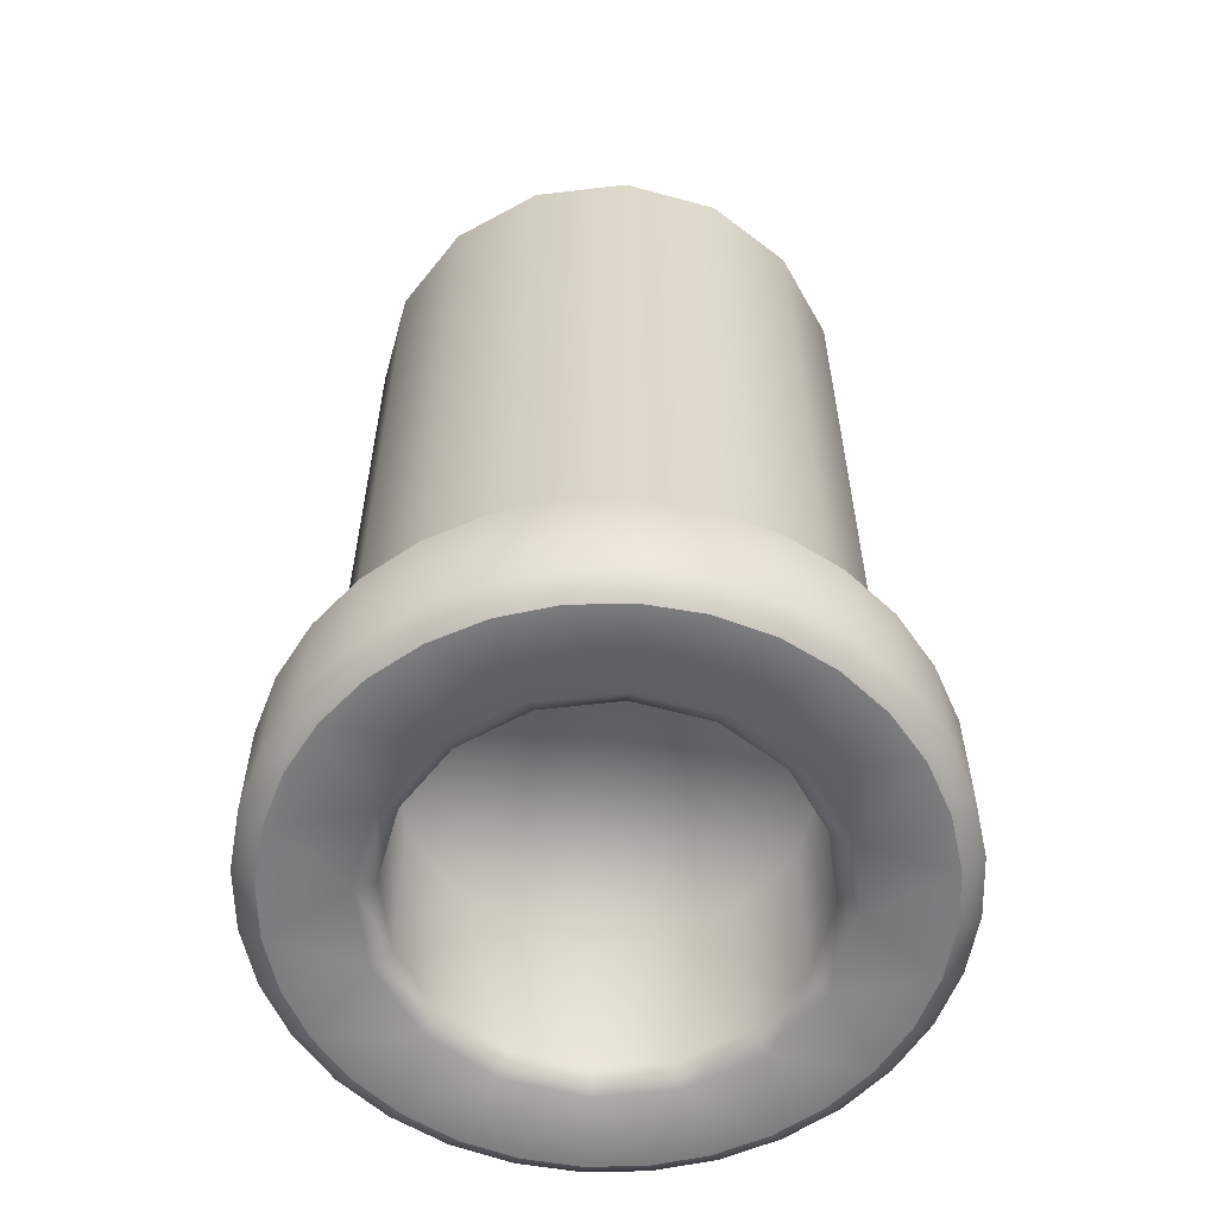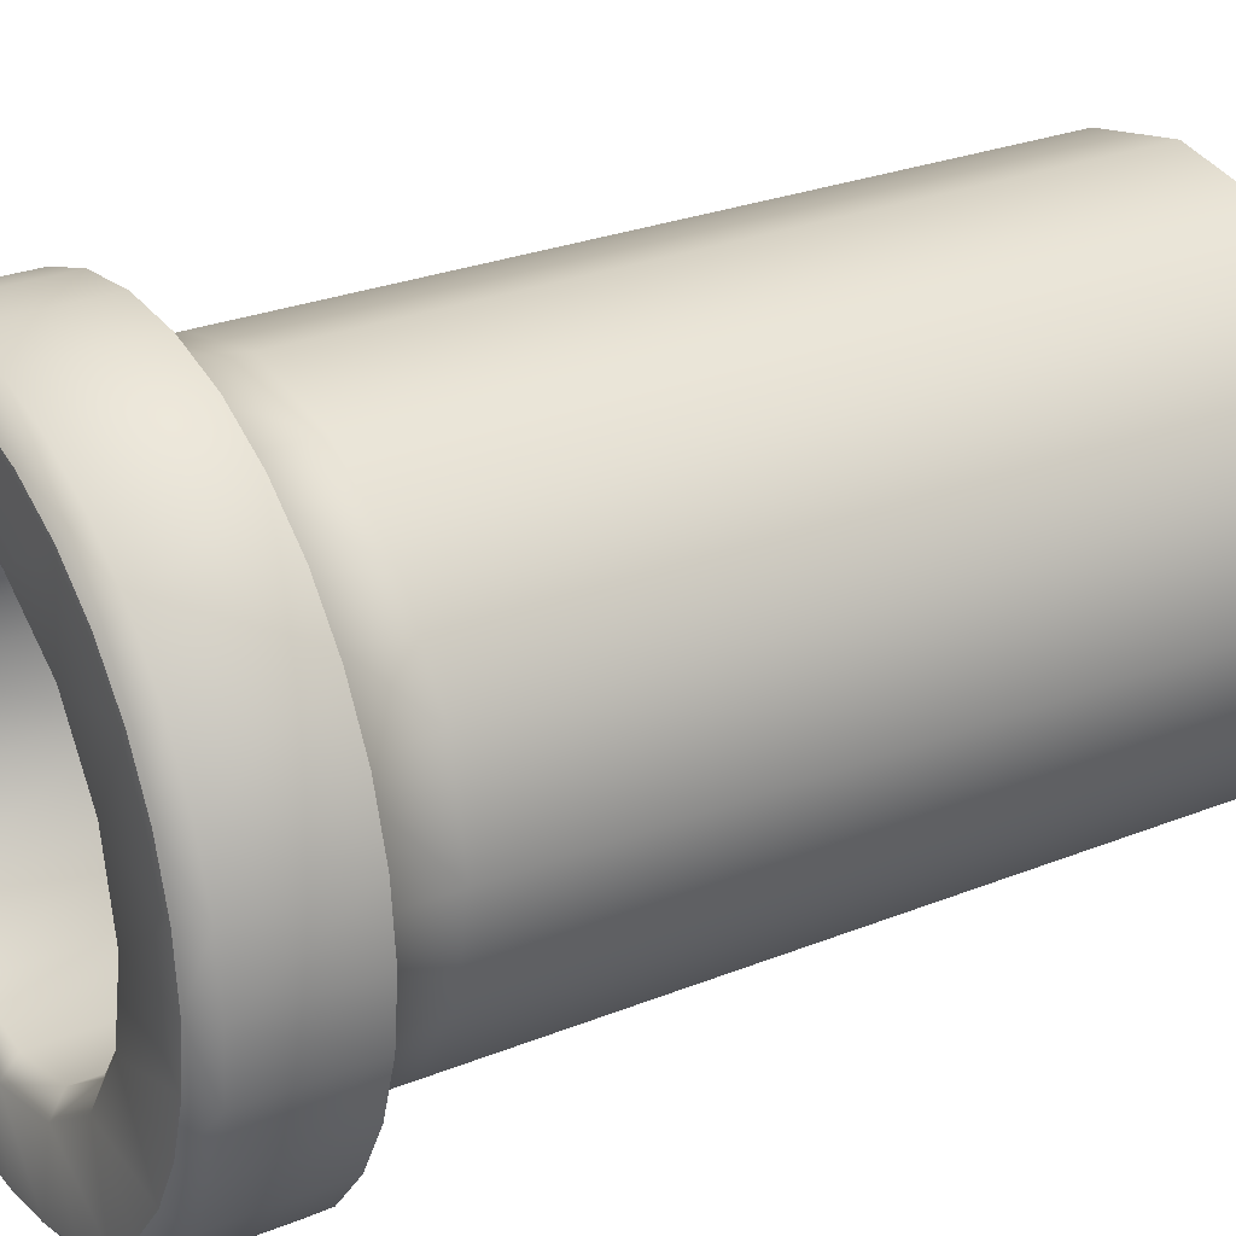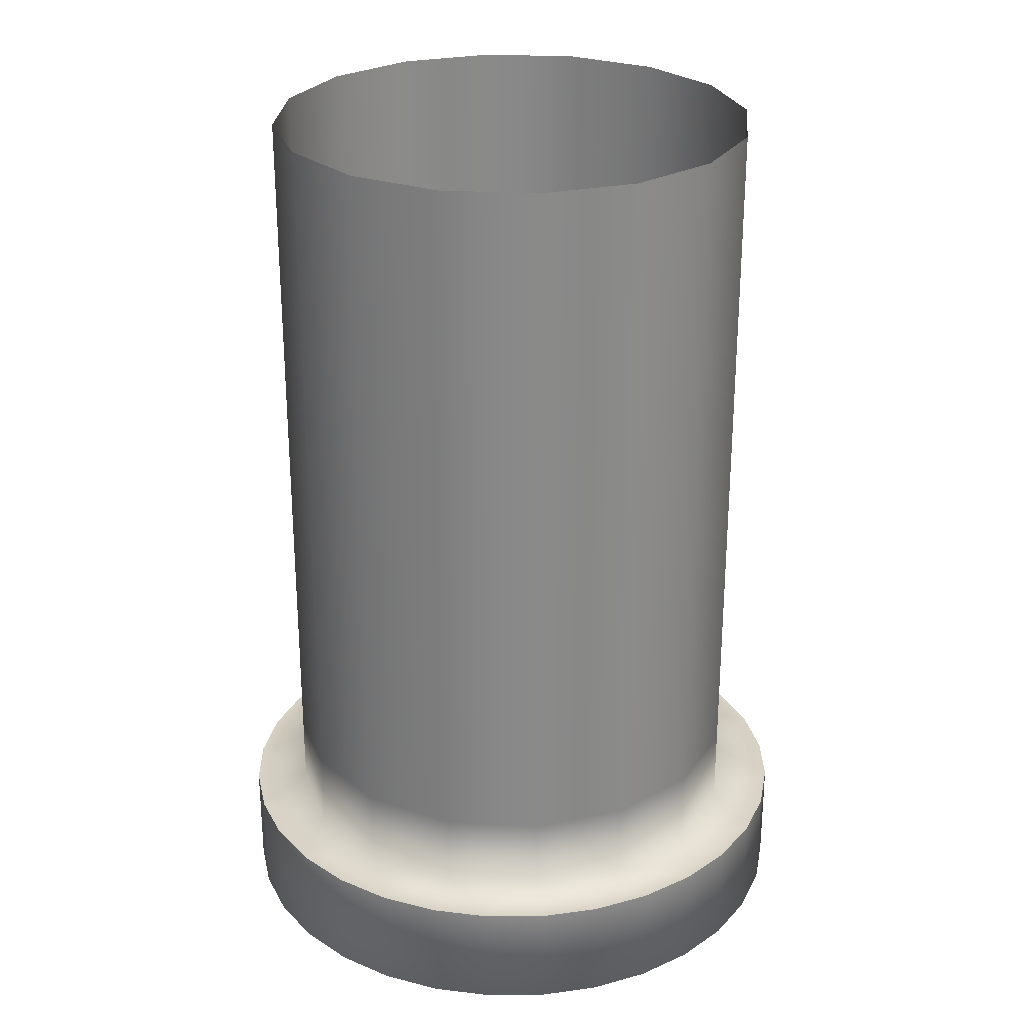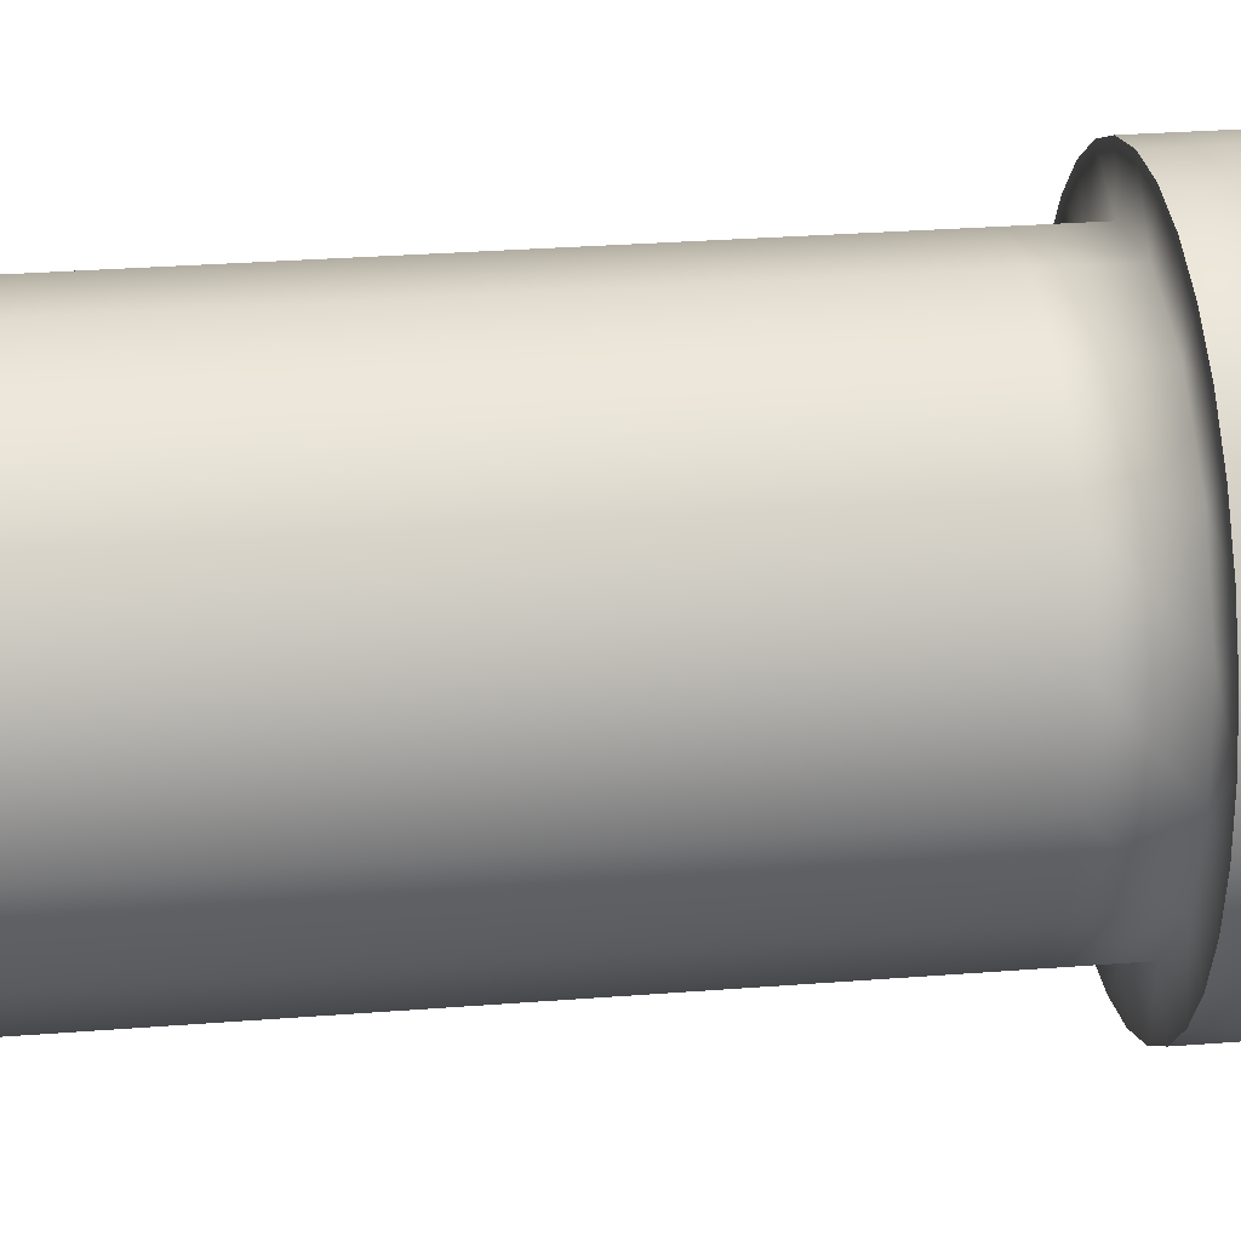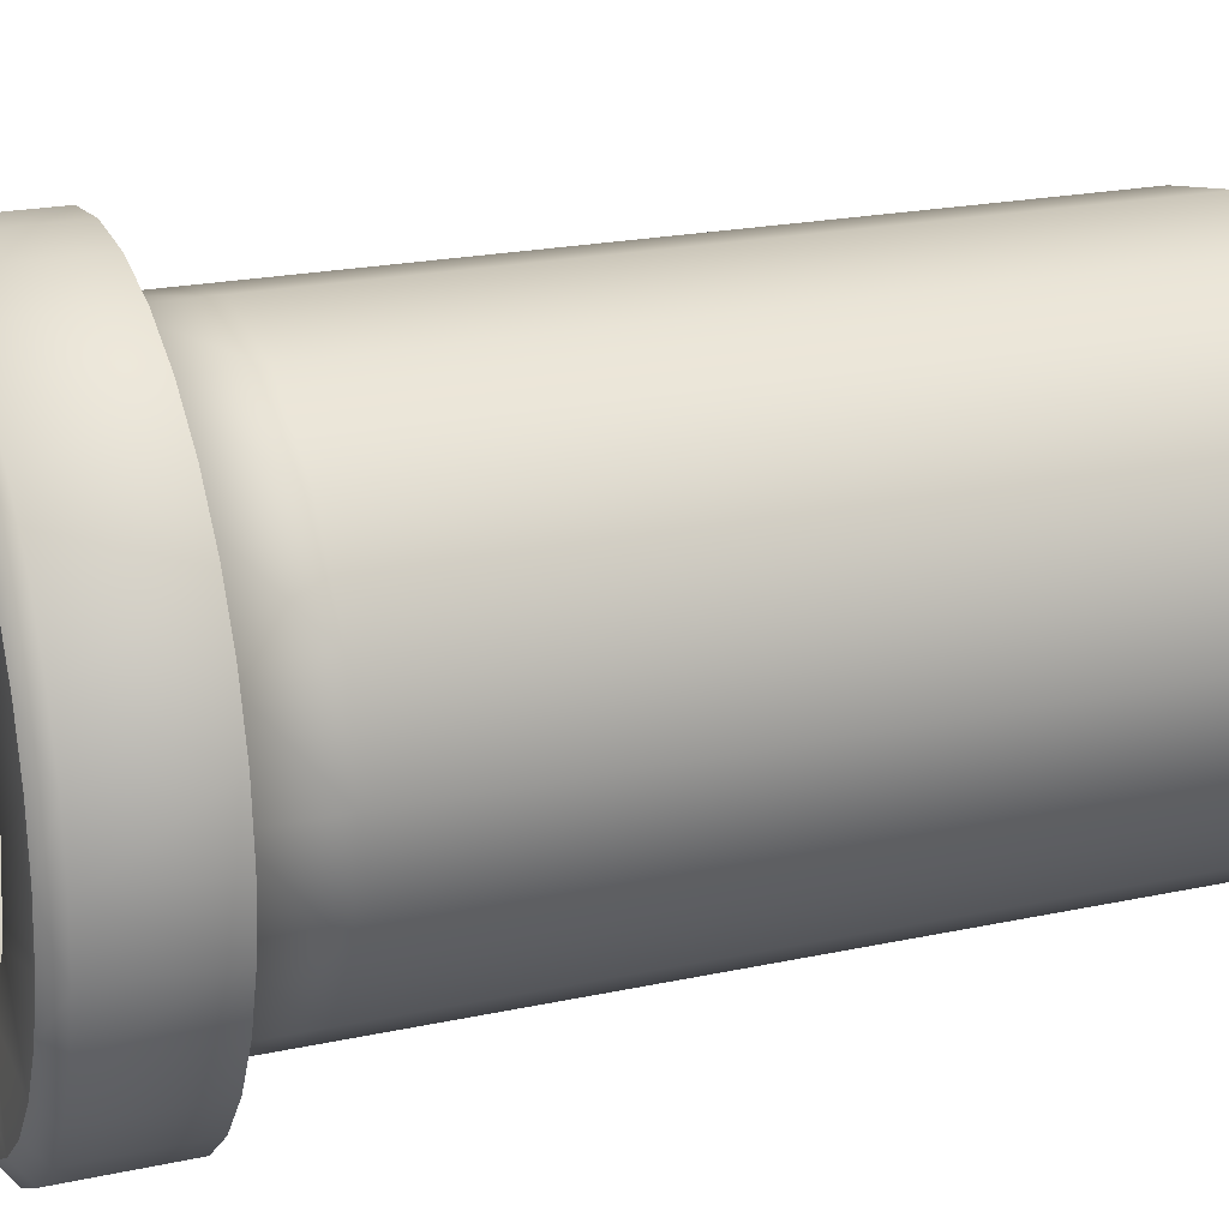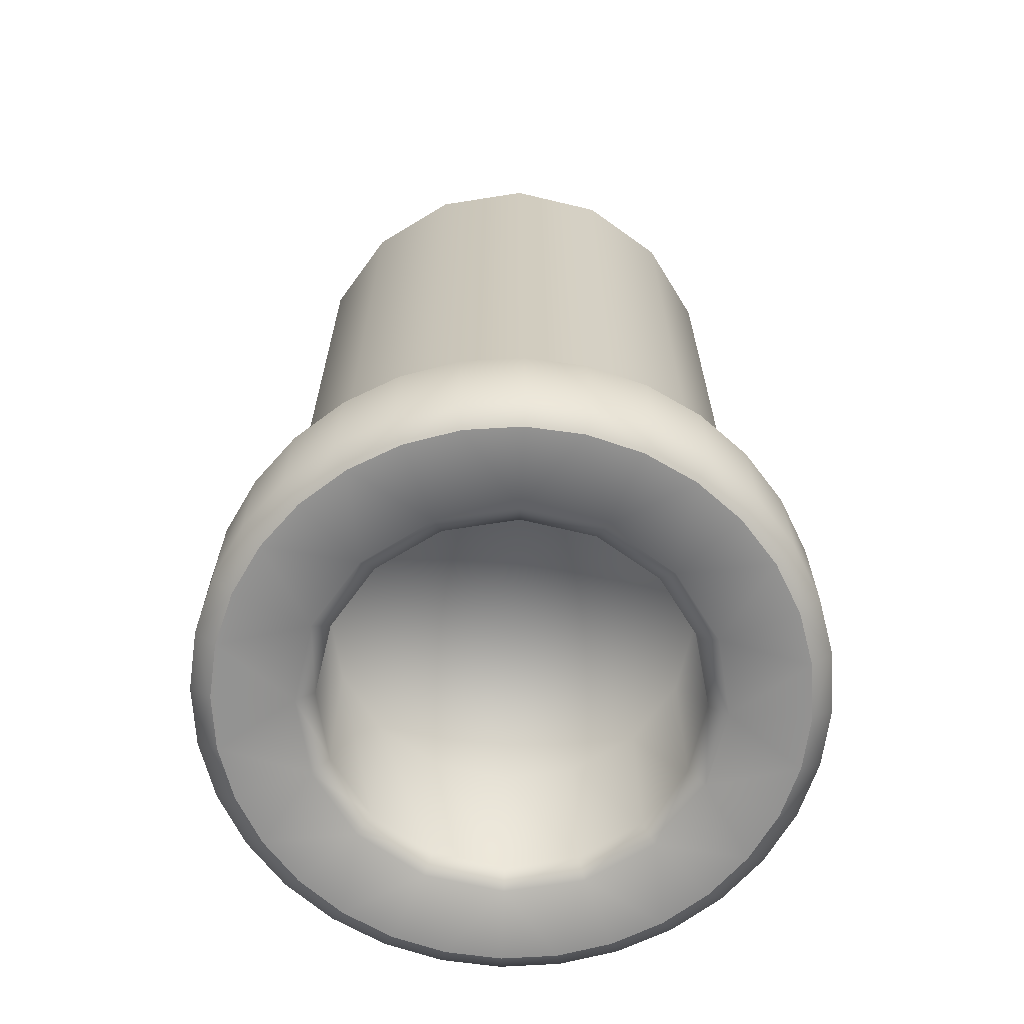
<metadata>
{"format":"obj","ext":"obj","renderer":"f3d","projection":"perspective","resolution":1024,"background":"white","views":[{"elev":-58.9,"azim":130.6,"up":"+Z"},{"elev":26.7,"azim":-122.2,"up":"+Y"},{"elev":27.0,"azim":38.7,"up":"+Z"},{"elev":33.3,"azim":84.1,"up":"+Y"},{"elev":20.8,"azim":-111.5,"up":"+Y"},{"elev":-66.5,"azim":110.3,"up":"+Z"}]}
</metadata>
<code>
o m0
v 87.08 36.07 46.98
v 94.25 0 46.98
v 87.08 36.07 76.76
v 94.25 0 76.76
v 94.25 0 350
v 87.07 -36.07 76.76
v 87.07 -36.07 350
v -41.17 99.4 0.01562
v -20.98 105.5 0.01562
v -22.54 113.3 5.98
v 0 107.6 0.01562
v 0 115.6 5.969
v 22.54 113.3 5.98
v 20.98 105.5 0.01562
v 41.17 99.4 0.01562
v 44.22 106.8 5.969
v 64.19 96.07 5.98
v 59.76 89.44 0.01562
v 76.07 76.07 0.01562
v 81.72 81.72 5.969
v 96.07 64.2 5.977
v 89.44 59.76 0.01172
v 99.4 41.17 0.01172
v 106.8 44.23 5.961
v 113.3 22.54 5.973
v 105.5 20.98 0.01172
v 107.6 0 0.01172
v 115.6 0 5.965
v 113.3 -22.54 5.977
v 96.07 64.2 46.98
v 81.72 81.72 46.98
v 64.19 96.07 46.98
v 44.22 106.8 46.98
v 22.54 113.3 46.98
v 0 115.6 46.98
v -22.54 113.3 46.98
v -44.22 106.8 5.969
v -44.22 106.8 46.98
v -64.19 96.07 46.98
v -64.19 96.07 5.98
v -81.72 81.72 5.969
v -81.72 81.72 46.98
v -96.07 64.2 46.98
v -96.07 64.2 5.98
v -106.8 44.23 5.969
v -106.8 44.23 46.98
v -113.3 22.54 46.98
v -113.3 22.54 5.98
v -115.6 0 5.969
v 87.07 -36.07 46.99
v 66.64 -66.64 46.99
v 66.64 -66.64 76.76
v 66.64 -66.64 350
v 36.07 -87.07 350
v -66.64 -66.64 46.99
v -87.07 -36.07 46.99
v -66.64 -66.64 76.76
v -87.07 -36.07 76.76
v -87.07 -36.07 350
v -94.25 0 350
v 36.07 -87.07 46.99
v 36.07 -87.07 76.76
v 0 -94.25 350
v 0 -94.25 46.99
v 0 -94.25 76.76
v -36.07 -87.07 350
v -36.07 -87.07 46.99
v -36.07 -87.07 76.76
v -66.64 -66.64 350
v -94.25 0 46.99
v -94.25 0 76.76
v -87.07 36.07 350
v -87.08 36.07 46.99
v -87.07 36.07 76.76
v -66.64 66.64 350
v -66.64 66.64 46.98
v -66.64 66.64 76.76
v -36.07 87.07 350
v -36.07 87.07 46.99
v -36.07 87.07 76.76
v 0 94.25 350
v 0 94.25 46.99
v 0 94.25 76.76
v 36.07 87.07 350
v 36.07 87.07 46.99
v 36.07 87.07 76.76
v 66.64 66.64 350
v 66.64 66.64 46.99
v 66.64 66.64 76.76
v 87.07 36.07 350
v -107.6 0 0.01562
v -113.3 -22.54 5.977
v -105.5 -20.98 0.01562
v -99.4 -41.17 0.01562
v 81.72 -81.72 5.969
v 64.19 -96.07 5.98
v 64.19 -96.07 46.98
v 44.22 -106.8 5.969
v 44.22 -106.8 46.98
v 22.54 -113.3 46.98
v 22.54 -113.3 5.98
v 0 -115.6 5.969
v 0 -115.6 46.98
v -22.54 -113.3 46.98
v -22.54 -113.3 5.98
v -44.22 -106.8 5.969
v -44.22 -106.8 46.98
v -64.19 -96.07 46.98
v -64.19 -96.07 5.98
v -81.72 -81.72 5.969
v -81.72 -81.72 46.98
v -96.07 -64.2 46.98
v -96.07 -64.2 5.98
v -106.8 -44.23 5.969
v -106.8 -44.23 46.98
v -113.3 -22.54 46.98
v -115.6 0 46.98
v -76.07 76.07 0.01562
v -59.76 89.44 0.01562
v -89.44 59.76 0.01562
v -99.4 41.17 0.01562
v -105.5 20.98 0.01562
v -89.44 -59.76 0.01562
v -76.07 -76.07 0.01562
v 113.3 22.54 46.98
v 106.8 44.23 46.98
v -59.76 -89.44 0.01562
v -41.17 -99.39 0.01562
v -20.98 -105.5 0.01562
v 0 -107.6 0.01562
v 20.98 -105.5 0.01562
v 41.17 -99.39 0.01562
v 59.76 -89.44 0.01562
v 76.07 -76.07 0.01562
v 96.07 -64.2 5.98
v 89.44 -59.76 0.01562
v 99.4 -41.17 0.01562
v 106.8 -44.23 5.969
v 105.5 -20.98 0.01562
v 106.8 -44.23 46.98
v 96.07 -64.2 46.98
v 113.3 -22.54 46.98
v 115.6 0 46.98
v -96.07 64.2 46.98
v -81.72 81.72 46.98
v -64.19 96.07 46.98
v 81.72 81.72 46.98
v 96.07 64.2 46.98
v 113.3 -22.54 46.98
v 106.8 -44.23 46.98
v 81.72 -81.72 46.98
v 22.54 -113.3 46.98
v 0 -115.6 46.98
v -22.54 -113.3 46.98
v -44.22 -106.8 46.98
v -64.19 -96.07 46.98
v -81.72 -81.72 46.98
v -96.07 -64.2 46.98
v -106.8 -44.23 46.98
v -113.3 -22.54 46.98
v -115.6 0 46.98
v -113.3 22.54 46.98
v -106.8 44.23 46.98
v -44.22 106.8 46.98
v -22.54 113.3 46.98
v 0 115.6 46.98
v 22.54 113.3 46.98
v 44.22 106.8 46.98
v 64.19 96.07 46.98
v 106.8 44.23 46.98
v 113.3 22.54 46.98
v 96.07 -64.2 46.98
v 115.6 0 46.98
v 81.72 -81.72 46.98
v 64.19 -96.07 46.98
v 44.22 -106.8 46.98
f 3 2 1
f 4 2 3
f 5 4 3
f 6 4 5
f 7 6 5
f 10 9 8
f 11 9 10
f 12 11 10
f 13 11 12
f 13 14 11
f 15 14 13
f 16 15 13
f 17 15 16
f 17 18 15
f 19 18 17
f 20 19 17
f 21 19 20
f 21 22 19
f 23 22 21
f 24 23 21
f 25 23 24
f 25 26 23
f 27 26 25
f 28 27 25
f 29 27 28
f 20 31 30
f 32 31 20
f 17 32 20
f 16 32 17
f 16 33 32
f 34 33 16
f 13 34 16
f 12 34 13
f 12 35 34
f 36 35 12
f 10 36 12
f 37 36 10
f 37 38 36
f 39 38 37
f 40 39 37
f 41 39 40
f 41 42 39
f 43 42 41
f 44 43 41
f 45 43 44
f 45 46 43
f 47 46 45
f 48 47 45
f 49 47 48
f 6 51 50
f 52 51 6
f 53 52 6
f 54 52 53
f 57 56 55
f 58 56 57
f 59 58 57
f 60 58 59
f 52 61 51
f 62 61 52
f 54 62 52
f 63 62 54
f 62 64 61
f 65 64 62
f 63 65 62
f 66 65 63
f 65 67 64
f 68 67 65
f 66 68 65
f 69 68 66
f 68 55 67
f 57 55 68
f 69 57 68
f 59 57 69
f 58 70 56
f 71 70 58
f 60 71 58
f 72 71 60
f 71 73 70
f 74 73 71
f 72 74 71
f 75 74 72
f 74 76 73
f 77 76 74
f 75 77 74
f 78 77 75
f 77 79 76
f 80 79 77
f 78 80 77
f 81 80 78
f 80 82 79
f 83 82 80
f 81 83 80
f 84 83 81
f 83 85 82
f 86 85 83
f 84 86 83
f 87 86 84
f 86 88 85
f 89 88 86
f 87 89 86
f 90 89 87
f 89 1 88
f 3 1 89
f 90 3 89
f 5 3 90
f 91 49 48
f 92 49 91
f 93 92 91
f 94 92 93
f 97 96 95
f 98 96 97
f 99 98 97
f 100 98 99
f 100 101 98
f 102 101 100
f 103 102 100
f 104 102 103
f 104 105 102
f 106 105 104
f 107 106 104
f 108 106 107
f 108 109 106
f 110 109 108
f 111 110 108
f 112 110 111
f 112 113 110
f 114 113 112
f 115 114 112
f 116 114 115
f 116 92 114
f 49 92 116
f 117 49 116
f 47 49 117
f 40 119 118
f 8 119 40
f 37 8 40
f 10 8 37
f 118 41 40
f 44 41 118
f 120 44 118
f 121 44 120
f 121 45 44
f 48 45 121
f 122 48 121
f 91 48 122
f 94 114 92
f 113 114 94
f 123 113 94
f 124 113 123
f 24 126 125
f 30 126 24
f 21 30 24
f 20 30 21
f 124 110 113
f 109 110 124
f 127 109 124
f 128 109 127
f 128 106 109
f 105 106 128
f 129 105 128
f 130 105 129
f 130 102 105
f 101 102 130
f 131 101 130
f 132 101 131
f 132 98 101
f 96 98 132
f 133 96 132
f 134 96 133
f 134 95 96
f 135 95 134
f 136 135 134
f 137 135 136
f 137 138 135
f 29 138 137
f 139 29 137
f 27 29 139
f 141 138 140
f 135 138 141
f 95 135 141
f 28 142 29
f 143 142 28
f 125 143 28
f 76 145 144
f 146 145 76
f 88 148 147
f 1 148 88
f 50 149 2
f 150 149 50
f 138 142 140
f 29 142 138
f 50 4 6
f 2 4 50
f 151 95 141
f 97 95 151
f 25 125 28
f 24 125 25
f 64 152 61
f 153 152 64
f 64 154 153
f 67 154 64
f 67 156 155
f 55 156 67
f 157 156 55
f 55 158 157
f 56 158 55
f 159 158 56
f 56 160 159
f 70 160 56
f 70 162 161
f 73 162 70
f 163 162 73
f 73 144 163
f 76 144 73
f 161 160 70
f 79 146 76
f 79 165 164
f 82 165 79
f 166 165 82
f 82 167 166
f 85 167 82
f 168 167 85
f 85 169 168
f 147 169 88
f 164 146 79
f 170 148 1
f 1 171 170
f 50 172 150
f 173 171 2
f 2 149 173
f 51 172 50
f 174 172 51
f 51 175 174
f 2 171 1
f 61 175 51
f 53 6 7
f 88 169 85
f 176 175 61
f 61 152 176
f 155 154 67
o m1
v 49.98 -49.98 5.973
v 71.74 -29.71 0.01562
v 65.3 -27.05 5.973
v 77.65 0 0.01562
v 70.68 0 5.969
v 71.74 29.72 0.01562
v 65.3 27.05 5.969
v 54.91 54.91 0.01562
v 49.98 49.98 5.973
v 29.71 71.75 0.01562
v 27.05 65.3 5.973
v 0 77.66 0.01562
v 0 70.69 5.973
v -29.71 71.75 0.01562
v -27.05 65.3 5.969
v -54.91 54.91 0.01562
v -49.98 49.98 5.973
v -71.74 29.72 0.01562
v -65.3 27.05 5.973
v -77.65 0 0.01953
v -70.68 0 5.973
v -71.74 -29.71 0.01953
v -65.3 -27.05 5.973
v -54.91 -54.91 0.01562
v -49.98 -49.98 5.973
v -29.71 -71.74 0.01562
v -27.05 -65.3 5.973
v 0 -77.66 0.01562
v 0 -70.68 5.973
v 29.71 -71.74 0.01562
v 27.05 -65.3 5.973
v 54.91 -54.91 0.01562
v -89.44 -59.76 0.01562
v -76.07 -76.07 0.01562
v -59.76 -89.44 0.01562
v -41.17 -99.39 0.01562
v -20.98 -105.5 0.01562
v -20.98 105.5 0.01562
v -41.17 99.4 0.01562
v -59.76 89.44 0.01562
v -105.5 -20.98 0.01562
v -99.4 -41.17 0.01562
v -105.5 20.98 0.01562
v -107.6 0 0.01562
v -89.44 59.76 0.01562
v -99.4 41.17 0.01562
v -76.07 76.07 0.01562
v 20.98 105.5 0.01562
v 0 107.6 0.01562
v 89.44 -59.76 0.01562
v 99.4 -41.17 0.01562
v 105.5 -20.98 0.01562
v 59.76 89.44 0.01562
v 41.17 99.4 0.01562
v 89.44 59.76 0.01172
v 76.07 76.07 0.01562
v 105.5 20.98 0.01172
v 99.4 41.17 0.01172
v 107.6 0 0.01172
v 59.76 -89.44 0.01562
v 76.07 -76.07 0.01562
v 20.98 -105.5 0.01562
v 41.17 -99.39 0.01562
v 0 -107.6 0.01562
v 70.68 0 70
v 65.3 -27.05 70
v 49.98 49.98 70
v 27.05 65.3 70
v 65.3 27.05 70
v 49.98 -49.98 70
v 27.05 -65.3 70
v 0 -70.68 70
v -27.05 -65.3 70
v -49.98 -49.98 70
v -65.3 -27.05 70
v -70.68 0 70
v -65.3 27.05 70
v -49.98 49.98 70
v -27.05 65.3 70
v 0 70.69 70
v 0 0 70
f 179 178 177
f 180 178 179
f 181 180 179
f 182 180 181
f 183 182 181
f 184 182 183
f 185 184 183
f 186 184 185
f 187 186 185
f 188 186 187
f 189 188 187
f 190 188 189
f 191 190 189
f 192 190 191
f 193 192 191
f 194 192 193
f 195 194 193
f 196 194 195
f 197 196 195
f 198 196 197
f 199 198 197
f 200 198 199
f 201 200 199
f 202 200 201
f 203 202 201
f 204 202 203
f 205 204 203
f 206 204 205
f 207 206 205
f 208 206 207
f 177 208 207
f 178 208 177
f 200 210 209
f 211 210 200
f 202 211 200
f 212 211 202
f 213 212 202
f 190 214 188
f 215 214 190
f 216 215 190
f 198 217 196
f 218 217 198
f 209 218 198
f 196 219 194
f 220 219 196
f 217 220 196
f 194 221 192
f 222 221 194
f 219 222 194
f 192 216 190
f 223 216 192
f 221 223 192
f 188 224 186
f 225 224 188
f 214 225 188
f 178 226 208
f 227 226 178
f 228 227 178
f 186 229 184
f 230 229 186
f 224 230 186
f 184 231 182
f 232 231 184
f 229 232 184
f 182 233 180
f 234 233 182
f 231 234 182
f 180 228 178
f 235 228 180
f 233 235 180
f 208 236 206
f 237 236 208
f 226 237 208
f 206 238 204
f 239 238 206
f 236 239 206
f 204 213 202
f 240 213 204
f 238 240 204
f 181 242 241
f 179 242 181
f 244 185 243
f 187 185 244
f 243 183 245
f 185 183 243
f 242 177 246
f 179 177 242
f 246 207 247
f 177 207 246
f 247 205 248
f 207 205 247
f 248 203 249
f 205 203 248
f 249 201 250
f 203 201 249
f 250 199 251
f 201 199 250
f 251 197 252
f 199 197 251
f 252 195 253
f 197 195 252
f 253 193 254
f 195 193 253
f 254 191 255
f 193 191 254
f 255 189 256
f 191 189 255
f 256 187 244
f 189 187 256
f 245 181 241
f 183 181 245
f 257 241 242
f 255 256 257
f 254 255 257
f 253 254 257
f 252 253 257
f 251 252 257
f 245 241 257
f 243 245 257
f 244 243 257
f 249 250 257
f 250 251 257
f 248 249 257
f 247 248 257
f 246 247 257
f 242 246 257
f 200 209 198
f 256 244 257

</code>
